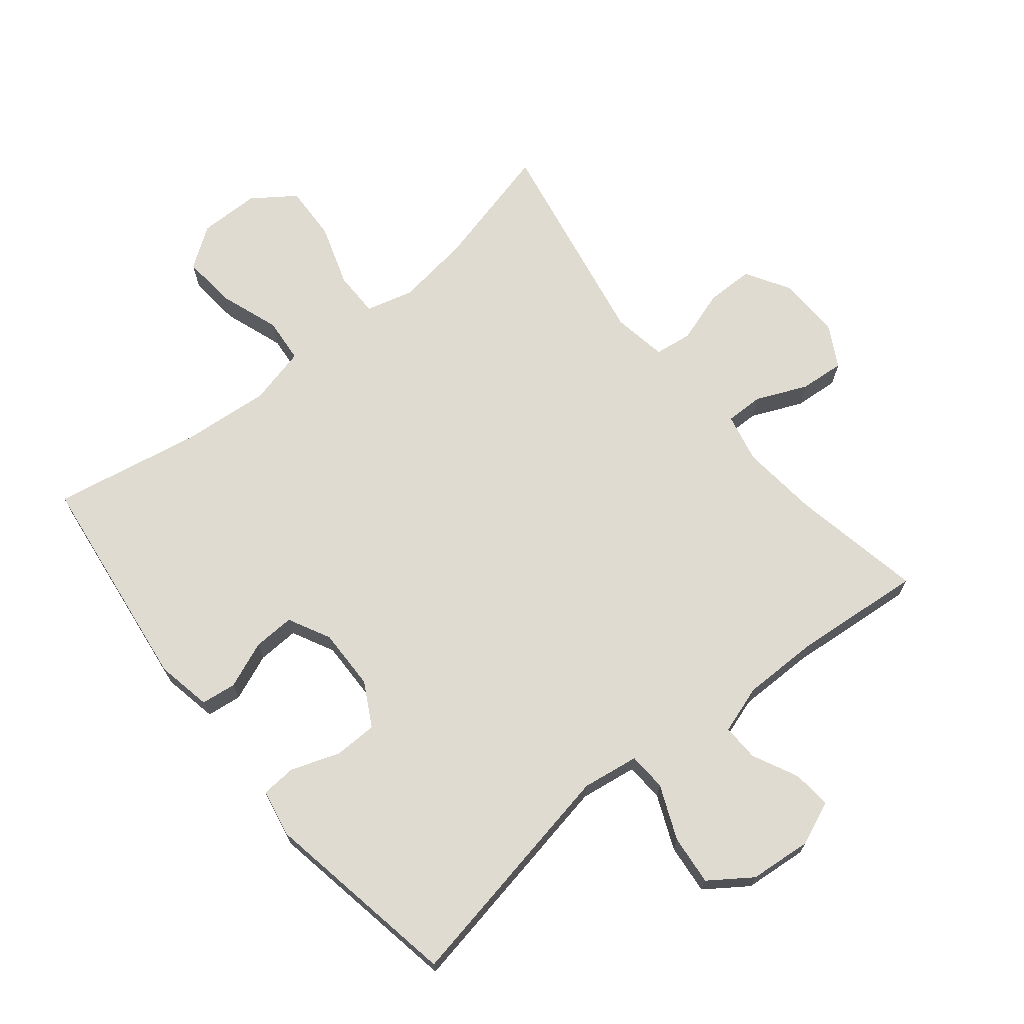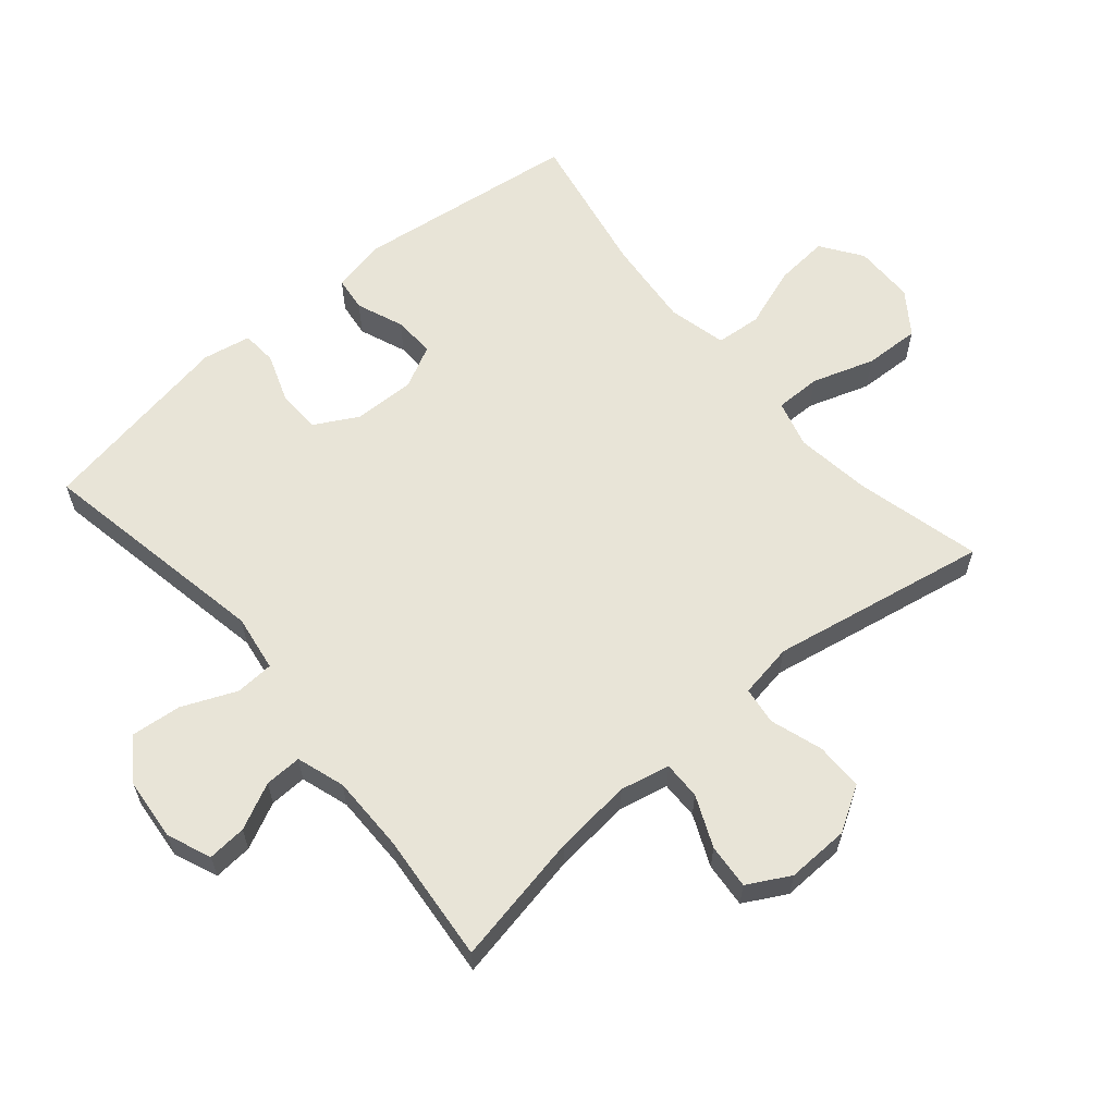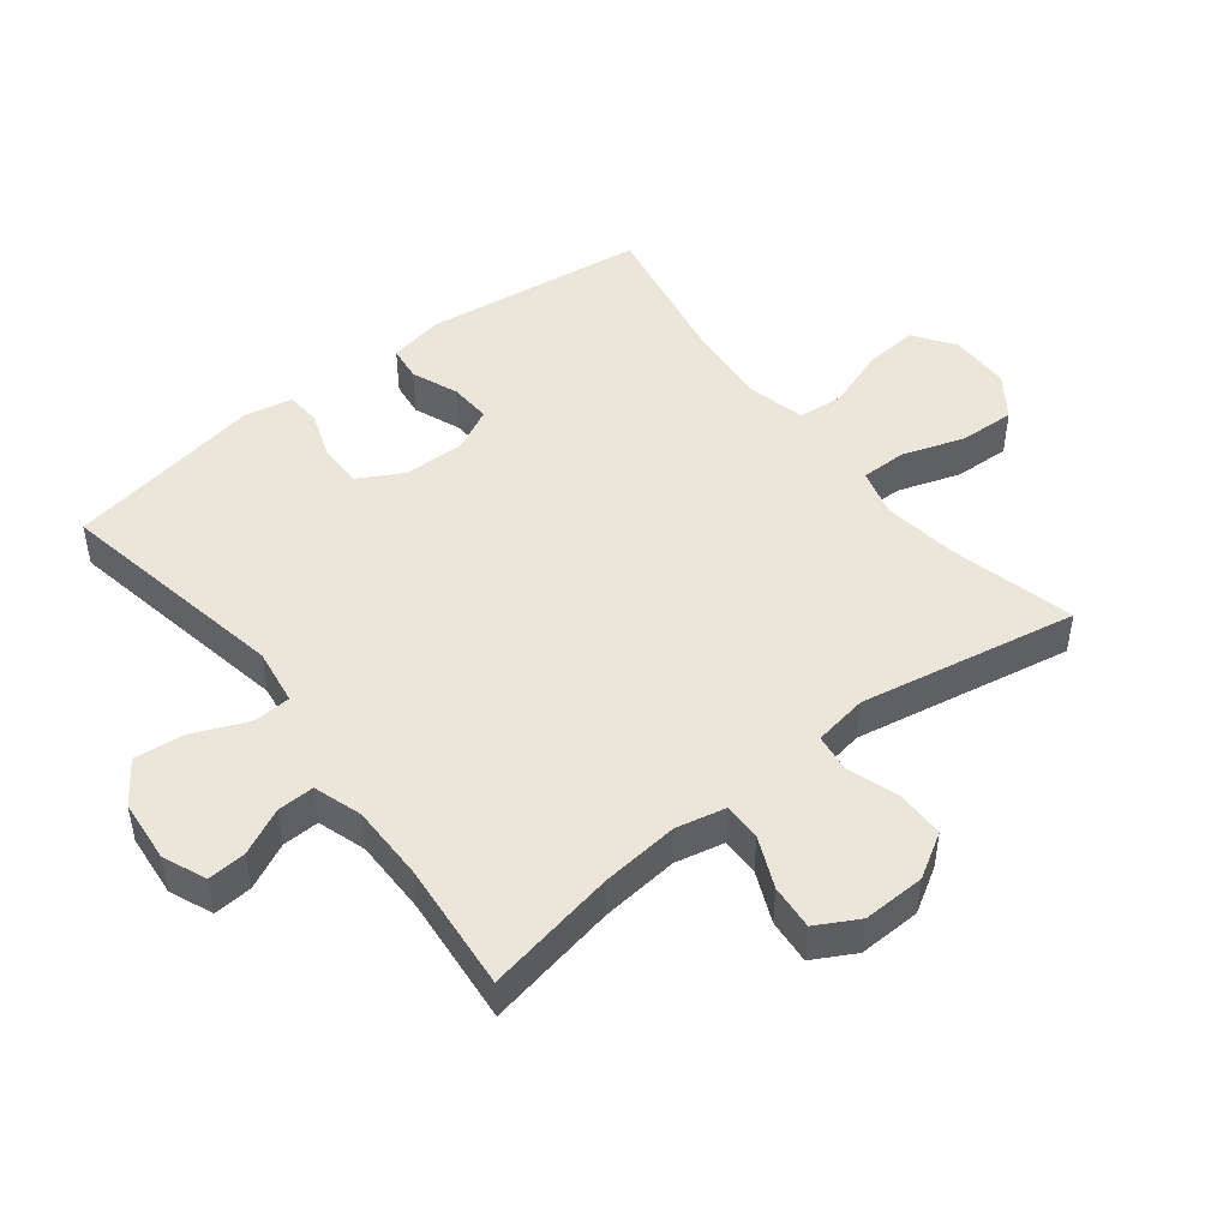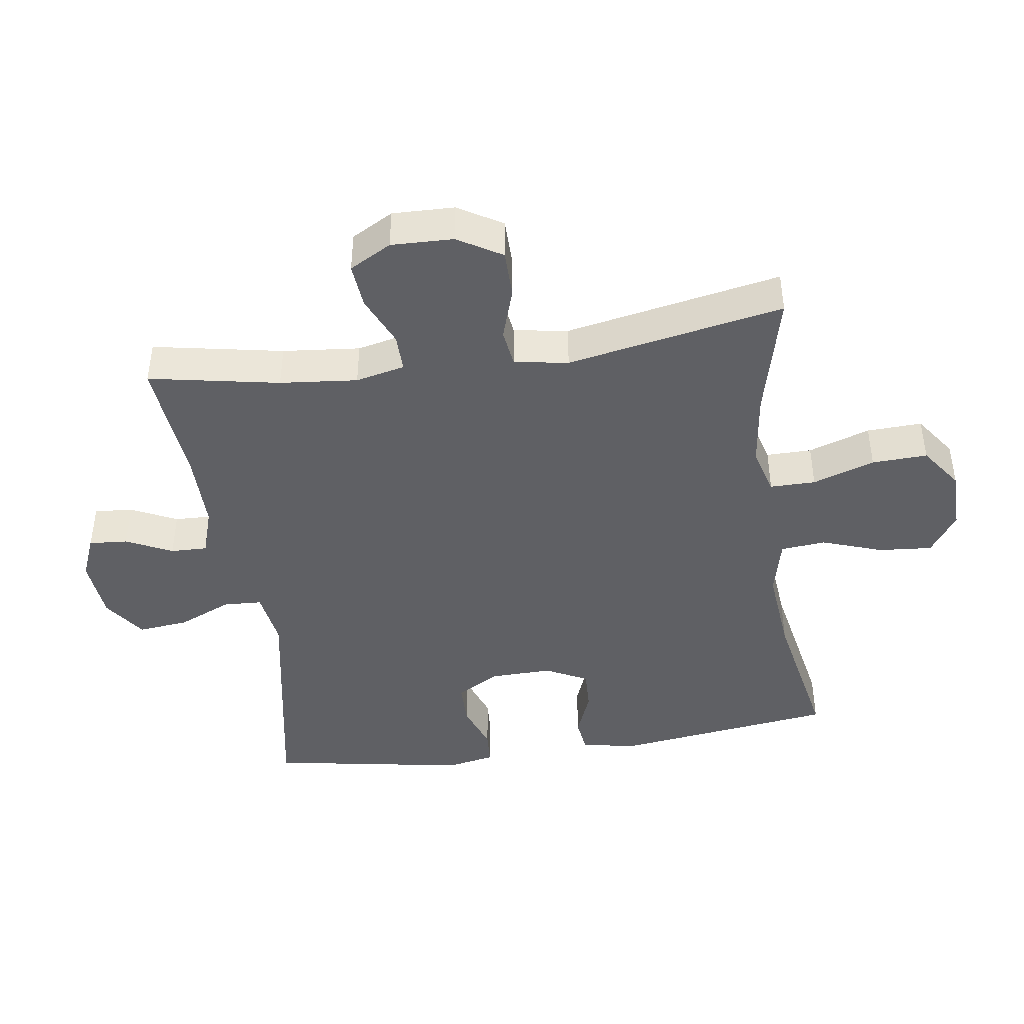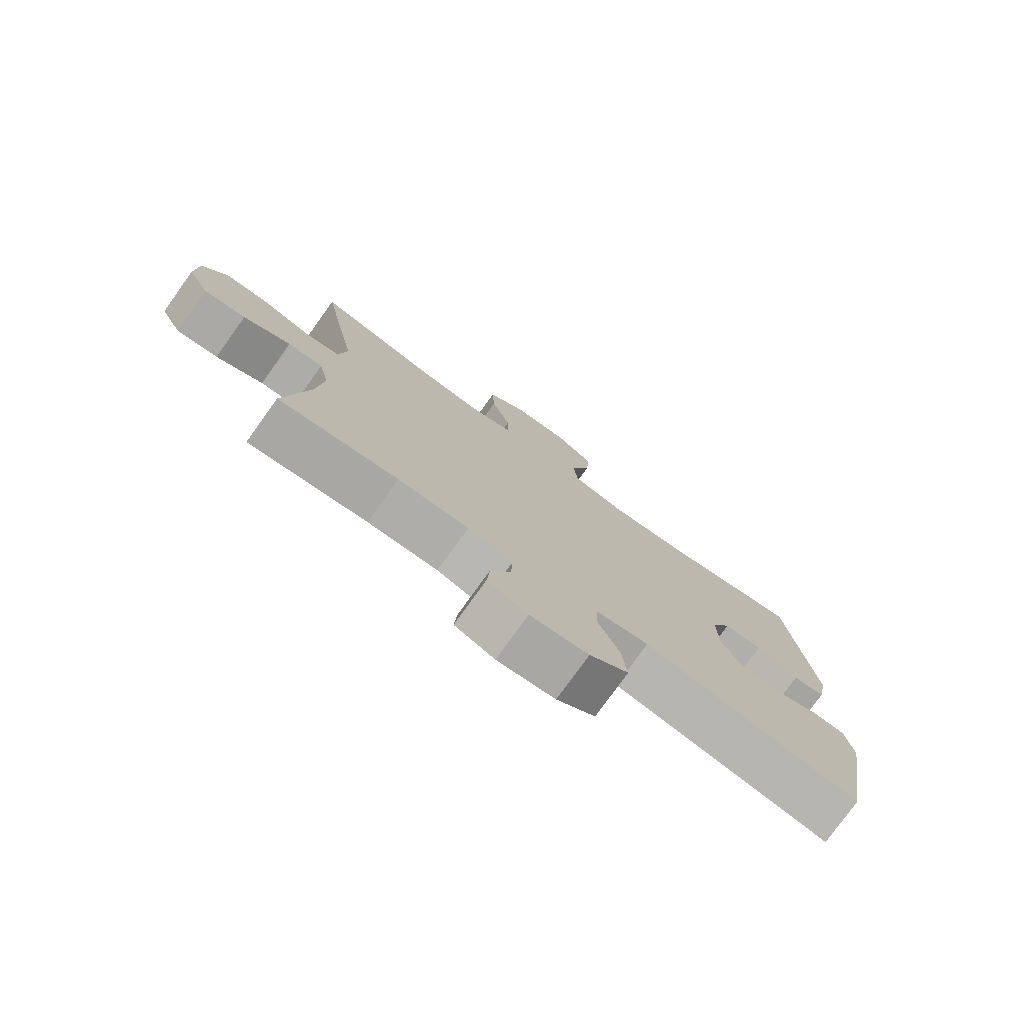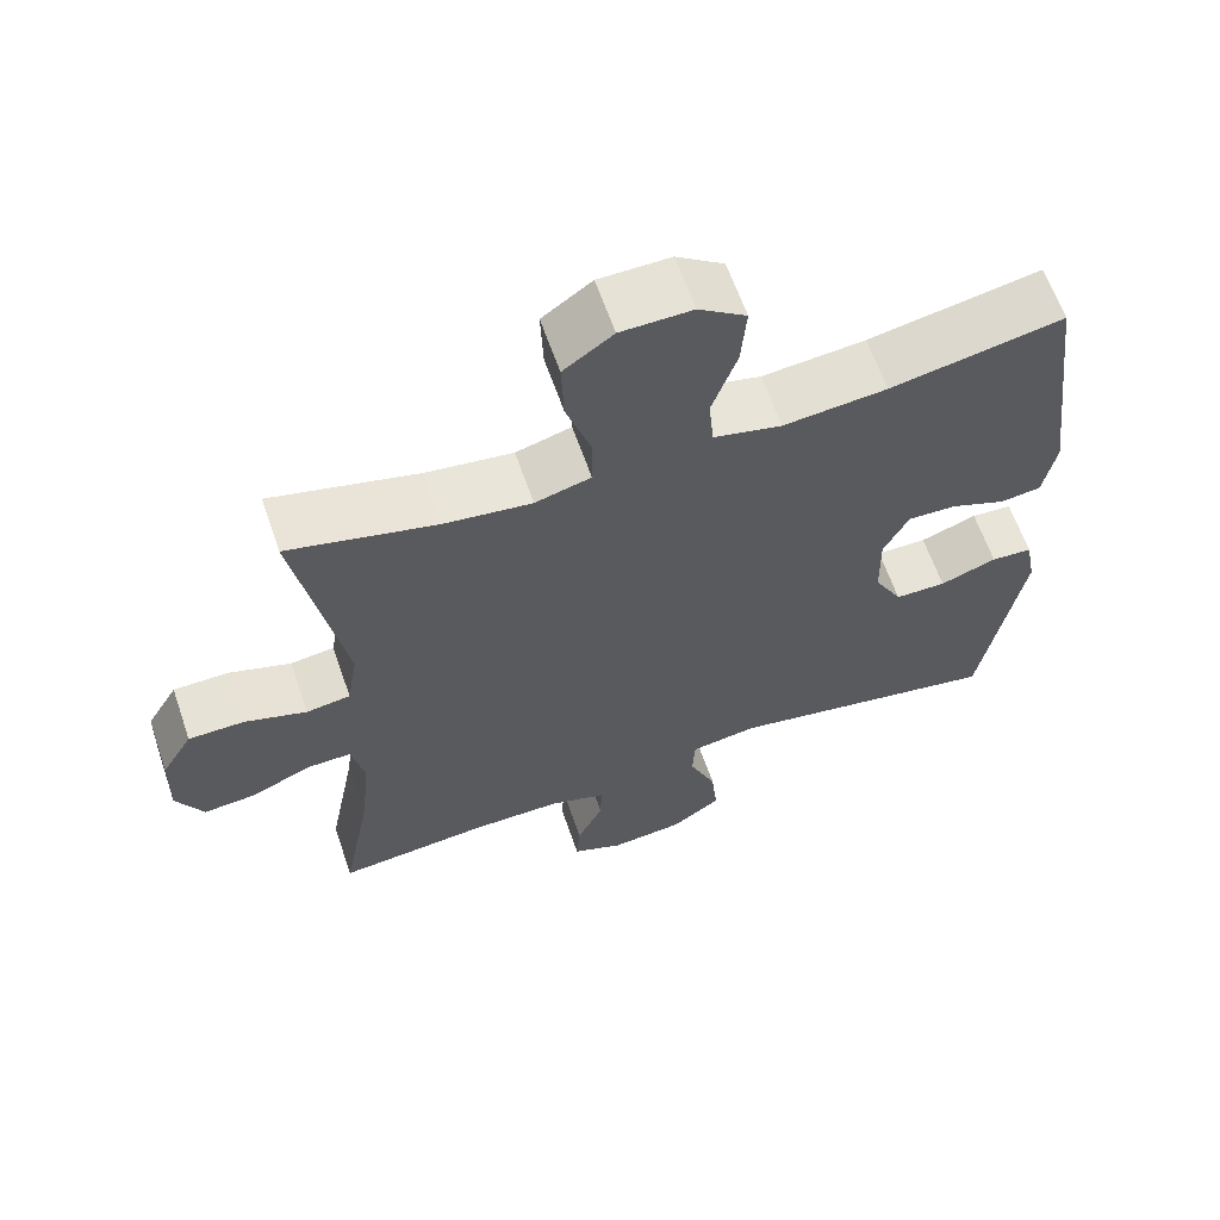
<metadata>
{"format":"obj","ext":"obj","renderer":"f3d","projection":"perspective","resolution":1024,"background":"white","views":[{"elev":69.8,"azim":140.9,"up":"+Y"},{"elev":61.4,"azim":-130.3,"up":"+Y"},{"elev":47.6,"azim":-128.0,"up":"+Y"},{"elev":-43.8,"azim":-81.6,"up":"+Y"},{"elev":-77.3,"azim":-35.6,"up":"+Z"},{"elev":62.6,"azim":-19.0,"up":"+Z"}]}
</metadata>
<code>
o path7536
v -0.4167 0.0375 0.1594
v -0.4308 0.0375 0.07459
v -0.4898 0.0375 0.06668
v -0.5718 0.0375 0.09322
v -0.6462 0.0375 0.09258
v -0.6875 0.0375 0.02349
v -0.6904 0.0375 -0.07407
v -0.6544 0.0375 -0.1398
v -0.5843 0.0375 -0.1339
v -0.5048 0.0375 -0.09903
v -0.4458 0.0375 -0.09826
v -0.4286 0.0375 -0.1754
v -0.4408 0.0375 -0.2971
v -0.4801 0.0375 -0.502
v -0.2784 0.0375 -0.4833
v -0.159 0.0375 -0.483
v -0.08364 0.0375 -0.5074
v -0.08536 0.0375 -0.565
v -0.1202 0.0375 -0.637
v -0.1248 0.0375 -0.6976
v -0.05712 0.0375 -0.7256
v 0.04099 0.0375 -0.7165
v 0.1066 0.0375 -0.6703
v 0.09849 0.0375 -0.5921
v 0.06236 0.0375 -0.5076
v 0.06557 0.0375 -0.4476
v 0.1546 0.0375 -0.4341
v 0.5219 0.0375 -0.502
v 0.5761 0.0375 -0.1923
v 0.5617 0.0375 -0.117
v 0.5069 0.0375 -0.1133
v 0.4314 0.0375 -0.1403
v 0.3633 0.0375 -0.1394
v 0.3258 0.0375 -0.07123
v 0.3237 0.0375 0.02518
v 0.3573 0.0375 0.09122
v 0.422 0.0375 0.08846
v 0.4954 0.0375 0.05927
v 0.5502 0.0375 0.06619
v 0.5668 0.0375 0.1523
v 0.5219 0.0375 0.4997
v 0.2912 0.0375 0.456
v 0.1528 0.0375 0.4433
v 0.06179 0.0375 0.4651
v 0.05546 0.0375 0.5357
v 0.08873 0.0375 0.6304
v 0.09587 0.0375 0.7144
v 0.03218 0.0375 0.7589
v -0.06288 0.0375 0.7578
v -0.1288 0.0375 0.7109
v -0.1254 0.0375 0.624
v -0.09317 0.0375 0.5269
v -0.09301 0.0375 0.4554
v -0.1672 0.0375 0.4352
v -0.2838 0.0375 0.4508
v -0.4801 0.0375 0.4997
v -0.4167 -0.0375 0.1594
v -0.4308 -0.0375 0.07459
v -0.4898 -0.0375 0.06668
v -0.5718 -0.0375 0.09322
v -0.6462 -0.0375 0.09258
v -0.6875 -0.0375 0.02349
v -0.6904 -0.0375 -0.07407
v -0.6544 -0.0375 -0.1398
v -0.5843 -0.0375 -0.1339
v -0.5048 -0.0375 -0.09903
v -0.4458 -0.0375 -0.09826
v -0.4286 -0.0375 -0.1754
v -0.4408 -0.0375 -0.2971
v -0.4801 -0.0375 -0.502
v -0.2784 -0.0375 -0.4833
v -0.159 -0.0375 -0.483
v -0.08364 -0.0375 -0.5074
v -0.08536 -0.0375 -0.565
v -0.1202 -0.0375 -0.637
v -0.1248 -0.0375 -0.6976
v -0.05712 -0.0375 -0.7256
v 0.04099 -0.0375 -0.7165
v 0.1066 -0.0375 -0.6703
v 0.09849 -0.0375 -0.5921
v 0.06236 -0.0375 -0.5076
v 0.06557 -0.0375 -0.4476
v 0.1546 -0.0375 -0.4341
v 0.5219 -0.0375 -0.502
v 0.5761 -0.0375 -0.1923
v 0.5617 -0.0375 -0.117
v 0.5069 -0.0375 -0.1133
v 0.4314 -0.0375 -0.1403
v 0.3633 -0.0375 -0.1394
v 0.3258 -0.0375 -0.07123
v 0.3237 -0.0375 0.02518
v 0.3573 -0.0375 0.09122
v 0.422 -0.0375 0.08846
v 0.4954 -0.0375 0.05927
v 0.5502 -0.0375 0.06619
v 0.5668 -0.0375 0.1523
v 0.5219 -0.0375 0.4997
v 0.2912 -0.0375 0.456
v 0.1528 -0.0375 0.4433
v 0.06179 -0.0375 0.4651
v 0.05546 -0.0375 0.5357
v 0.08873 -0.0375 0.6304
v 0.09587 -0.0375 0.7144
v 0.03218 -0.0375 0.7589
v -0.06288 -0.0375 0.7578
v -0.1288 -0.0375 0.7109
v -0.1254 -0.0375 0.624
v -0.09317 -0.0375 0.5269
v -0.09301 -0.0375 0.4554
v -0.1672 -0.0375 0.4352
v -0.2838 -0.0375 0.4508
v -0.4801 -0.0375 0.4997
v -0.1248 0.0375 -0.6976
v -0.1248 0.0375 -0.6976
v -0.05712 0.0375 -0.7256
v 0.04099 0.0375 -0.7165
v 0.1066 0.0375 -0.6703
v 0.1066 0.0375 -0.6703
v -0.1202 0.0375 -0.637
v 0.09849 0.0375 -0.5921
v -0.08536 0.0375 -0.565
v 0.06236 0.0375 -0.5076
v -0.08364 0.0375 -0.5074
v -0.08364 0.0375 -0.5074
v 0.06557 0.0375 -0.4476
v 0.06557 0.0375 -0.4476
v -0.159 0.0375 -0.483
v -0.4801 0.0375 -0.502
v -0.4801 0.0375 -0.502
v -0.2784 0.0375 -0.4833
v 0.1546 0.0375 -0.4341
v 0.5219 0.0375 -0.502
v 0.5219 0.0375 -0.502
v -0.4408 0.0375 -0.2971
v 0.5761 0.0375 -0.1923
v -0.4286 0.0375 -0.1754
v 0.5617 0.0375 -0.117
v 0.5617 0.0375 -0.117
v -0.4458 0.0375 -0.09826
v -0.4458 0.0375 -0.09826
v 0.4314 0.0375 -0.1403
v 0.3633 0.0375 -0.1394
v 0.3633 0.0375 -0.1394
v 0.5069 0.0375 -0.1133
v -0.6904 0.0375 -0.07407
v -0.6544 0.0375 -0.1398
v -0.6544 0.0375 -0.1398
v -0.5843 0.0375 -0.1339
v 0.3258 0.0375 -0.07123
v -0.5048 0.0375 -0.09903
v -0.6875 0.0375 0.02349
v 0.3237 0.0375 0.02518
v -0.6462 0.0375 0.09258
v 0.3573 0.0375 0.09122
v 0.3573 0.0375 0.09122
v 0.422 0.0375 0.08846
v 0.4954 0.0375 0.05927
v 0.5502 0.0375 0.06619
v 0.5502 0.0375 0.06619
v 0.5668 0.0375 0.1523
v -0.5718 0.0375 0.09322
v -0.4898 0.0375 0.06668
v -0.4308 0.0375 0.07459
v -0.4308 0.0375 0.07459
v -0.4167 0.0375 0.1594
v -0.1672 0.0375 0.4352
v -0.2838 0.0375 0.4508
v -0.09301 0.0375 0.4554
v -0.09301 0.0375 0.4554
v 0.1528 0.0375 0.4433
v 0.06179 0.0375 0.4651
v 0.06179 0.0375 0.4651
v 0.2912 0.0375 0.456
v -0.09317 0.0375 0.5269
v 0.05546 0.0375 0.5357
v 0.5219 0.0375 0.4997
v 0.5219 0.0375 0.4997
v -0.4801 0.0375 0.4997
v -0.4801 0.0375 0.4997
v -0.1254 0.0375 0.624
v 0.08873 0.0375 0.6304
v -0.1288 0.0375 0.7109
v 0.09587 0.0375 0.7144
v -0.06288 0.0375 0.7578
v 0.03218 0.0375 0.7589
v -0.1248 -0.0375 -0.6976
v -0.1248 -0.0375 -0.6976
v -0.05712 -0.0375 -0.7256
v 0.04099 -0.0375 -0.7165
v 0.1066 -0.0375 -0.6703
v 0.1066 -0.0375 -0.6703
v -0.1202 -0.0375 -0.637
v 0.09849 -0.0375 -0.5921
v -0.08536 -0.0375 -0.565
v 0.06236 -0.0375 -0.5076
v -0.08364 -0.0375 -0.5074
v -0.08364 -0.0375 -0.5074
v 0.06557 -0.0375 -0.4476
v 0.06557 -0.0375 -0.4476
v -0.159 -0.0375 -0.483
v -0.4801 -0.0375 -0.502
v -0.4801 -0.0375 -0.502
v -0.2784 -0.0375 -0.4833
v 0.1546 -0.0375 -0.4341
v 0.5219 -0.0375 -0.502
v 0.5219 -0.0375 -0.502
v -0.4408 -0.0375 -0.2971
v 0.5761 -0.0375 -0.1923
v -0.4286 -0.0375 -0.1754
v 0.5617 -0.0375 -0.117
v 0.5617 -0.0375 -0.117
v -0.4458 -0.0375 -0.09826
v -0.4458 -0.0375 -0.09826
v 0.4314 -0.0375 -0.1403
v 0.3633 -0.0375 -0.1394
v 0.3633 -0.0375 -0.1394
v 0.5069 -0.0375 -0.1133
v -0.6904 -0.0375 -0.07407
v -0.6544 -0.0375 -0.1398
v -0.6544 -0.0375 -0.1398
v -0.5843 -0.0375 -0.1339
v 0.3258 -0.0375 -0.07123
v -0.5048 -0.0375 -0.09903
v -0.6875 -0.0375 0.02349
v 0.3237 -0.0375 0.02518
v -0.6462 -0.0375 0.09258
v 0.3573 -0.0375 0.09122
v 0.3573 -0.0375 0.09122
v 0.422 -0.0375 0.08846
v 0.4954 -0.0375 0.05927
v 0.5502 -0.0375 0.06619
v 0.5502 -0.0375 0.06619
v 0.5668 -0.0375 0.1523
v -0.5718 -0.0375 0.09322
v -0.4898 -0.0375 0.06668
v -0.4308 -0.0375 0.07459
v -0.4308 -0.0375 0.07459
v -0.4167 -0.0375 0.1594
v -0.1672 -0.0375 0.4352
v -0.2838 -0.0375 0.4508
v -0.09301 -0.0375 0.4554
v -0.09301 -0.0375 0.4554
v 0.1528 -0.0375 0.4433
v 0.06179 -0.0375 0.4651
v 0.06179 -0.0375 0.4651
v 0.2912 -0.0375 0.456
v -0.09317 -0.0375 0.5269
v 0.05546 -0.0375 0.5357
v 0.5219 -0.0375 0.4997
v 0.5219 -0.0375 0.4997
v -0.4801 -0.0375 0.4997
v -0.4801 -0.0375 0.4997
v -0.1254 -0.0375 0.624
v 0.08873 -0.0375 0.6304
v -0.1288 -0.0375 0.7109
v 0.09587 -0.0375 0.7144
v -0.06288 -0.0375 0.7578
v 0.03218 -0.0375 0.7589
f 246 233 249
f 234 223 235
f 253 254 257
f 204 222 198
f 195 196 194
f 203 207 201
f 214 208 217
f 244 241 225
f 200 209 207
f 193 189 190
f 247 248 253
f 198 200 196
f 231 233 230
f 222 212 209
f 194 192 188
f 230 233 229
f 198 209 200
f 236 235 212
f 225 236 222
f 198 196 195
f 229 246 227
f 244 225 243
f 233 246 229
f 189 194 188
f 188 192 186
f 258 257 254
f 200 207 203
f 222 236 212
f 227 243 225
f 223 224 221
f 254 253 248
f 225 239 238
f 222 209 198
f 215 222 204
f 224 223 234
f 195 194 193
f 255 253 257
f 241 239 225
f 208 214 205
f 221 224 218
f 221 218 219
f 193 194 189
f 212 235 223
f 256 258 254
f 248 247 244
f 243 227 246
f 241 244 247
f 238 240 251
f 224 234 226
f 214 215 205
f 205 215 204
f 238 239 240
f 217 208 210
f 225 238 236
f 114 21 77 187
f 21 22 78 77
f 22 118 191 78
f 19 20 76 75
f 23 24 80 79
f 18 19 75 74
f 24 25 81 80
f 124 18 74 197
f 25 126 199 81
f 16 17 73 72
f 129 15 71 202
f 15 16 72 71
f 27 133 206 83
f 26 27 83 82
f 13 14 70 69
f 28 29 85 84
f 12 13 69 68
f 29 138 211 85
f 140 12 68 213
f 32 143 216 88
f 31 32 88 87
f 30 31 87 86
f 7 147 220 63
f 8 9 65 64
f 33 34 90 89
f 9 10 66 65
f 10 11 67 66
f 6 7 63 62
f 34 35 91 90
f 5 6 62 61
f 35 155 228 91
f 37 38 94 93
f 38 159 232 94
f 39 40 96 95
f 4 5 61 60
f 3 4 60 59
f 164 3 59 237
f 1 2 58 57
f 36 37 93 92
f 54 55 111 110
f 169 54 110 242
f 43 172 245 99
f 42 43 99 98
f 52 53 109 108
f 44 45 101 100
f 177 42 98 250
f 40 41 97 96
f 179 1 57 252
f 55 56 112 111
f 51 52 108 107
f 45 46 102 101
f 50 51 107 106
f 46 47 103 102
f 49 50 106 105
f 48 49 105 104
f 47 48 104 103
f 173 176 160
f 161 162 150
f 180 184 181
f 131 125 149
f 122 121 123
f 130 128 134
f 141 144 135
f 171 152 168
f 127 134 136
f 120 117 116
f 174 180 175
f 125 123 127
f 158 157 160
f 149 136 139
f 121 115 119
f 157 156 160
f 125 127 136
f 163 139 162
f 152 149 163
f 125 122 123
f 156 154 173
f 171 170 152
f 160 156 173
f 116 115 121
f 115 113 119
f 185 181 184
f 127 130 134
f 149 139 163
f 154 152 170
f 150 148 151
f 181 175 180
f 152 165 166
f 149 125 136
f 142 131 149
f 151 161 150
f 122 120 121
f 182 184 180
f 168 152 166
f 135 132 141
f 148 145 151
f 148 146 145
f 120 116 121
f 139 150 162
f 183 181 185
f 175 171 174
f 170 173 154
f 168 174 171
f 165 178 167
f 151 153 161
f 141 132 142
f 132 131 142
f 165 167 166
f 144 137 135
f 152 163 165

</code>
